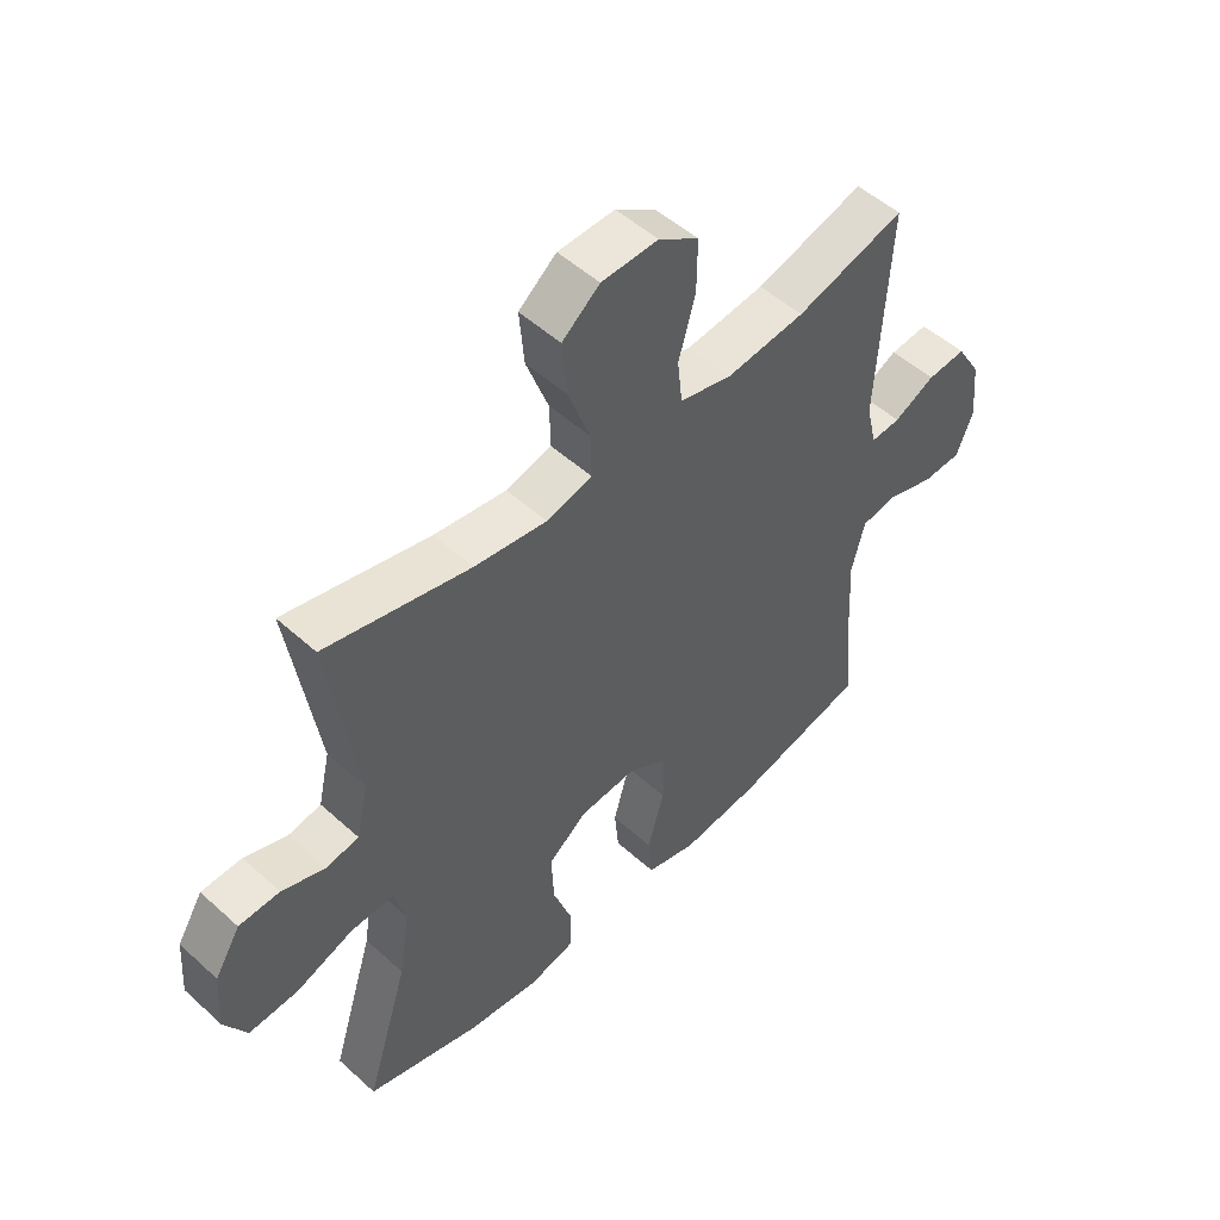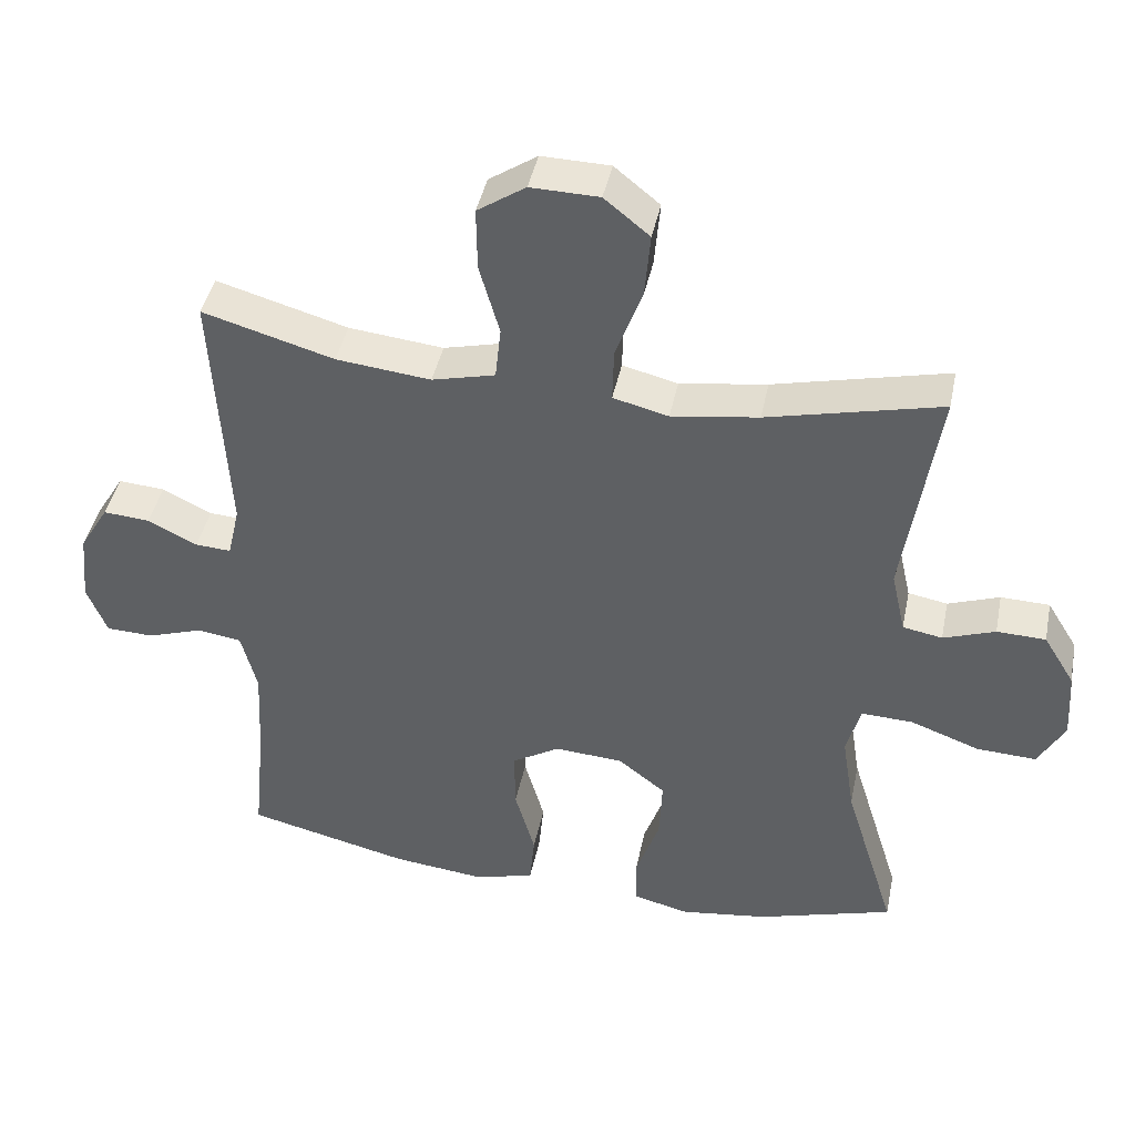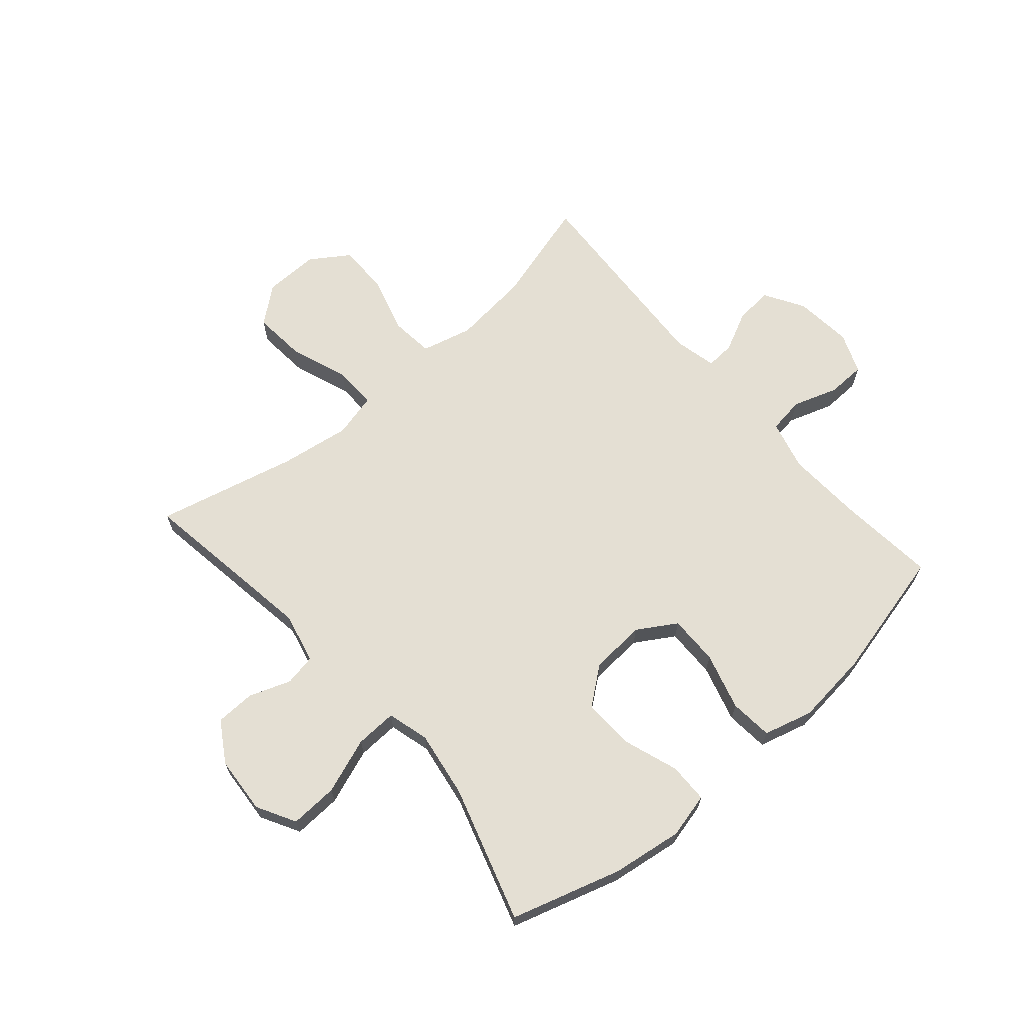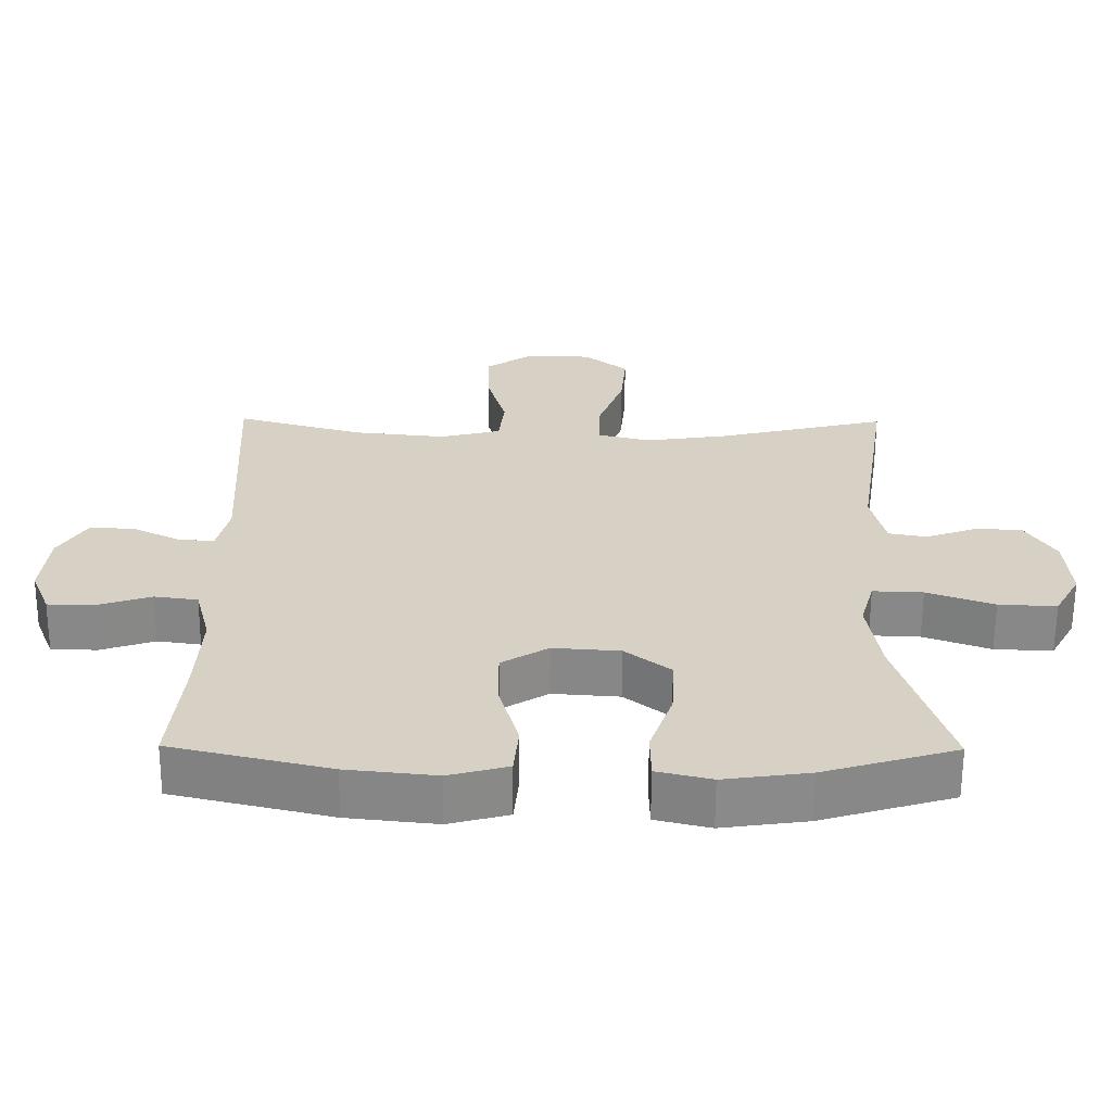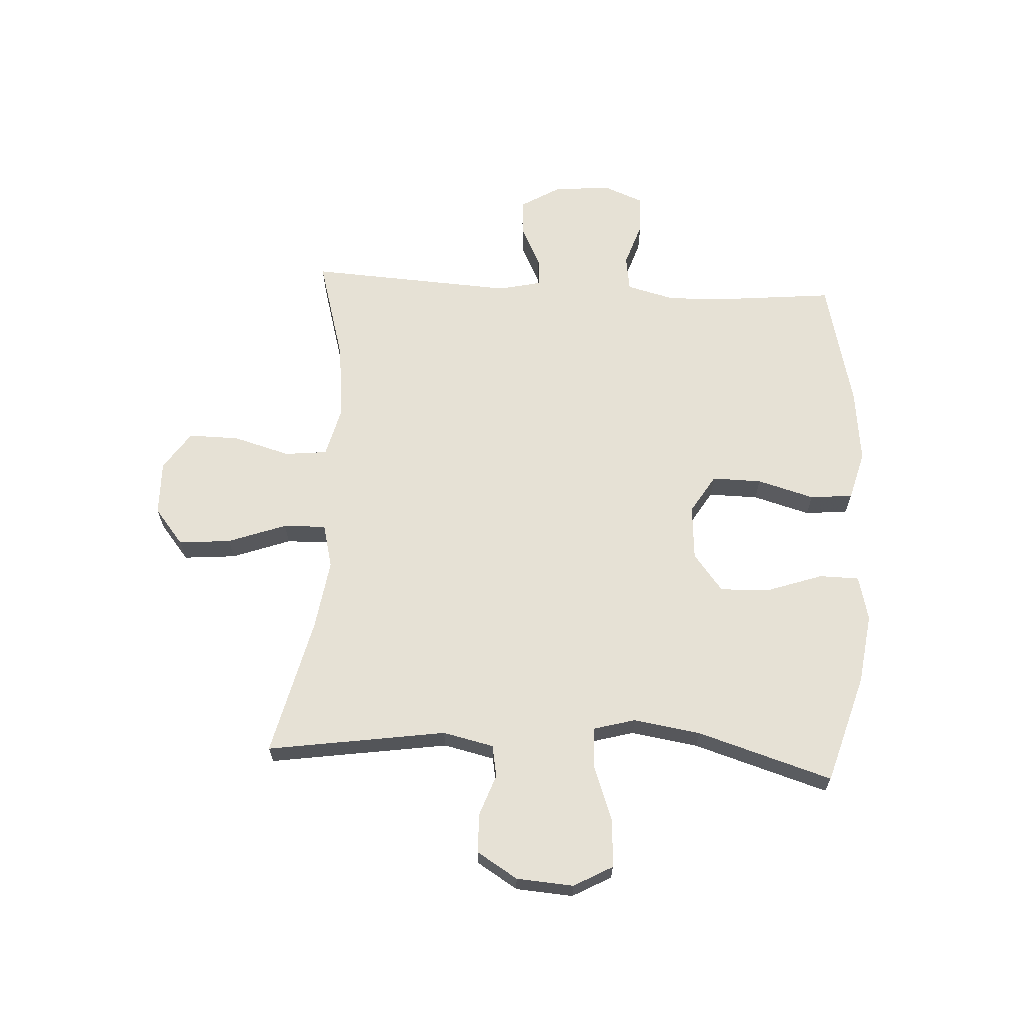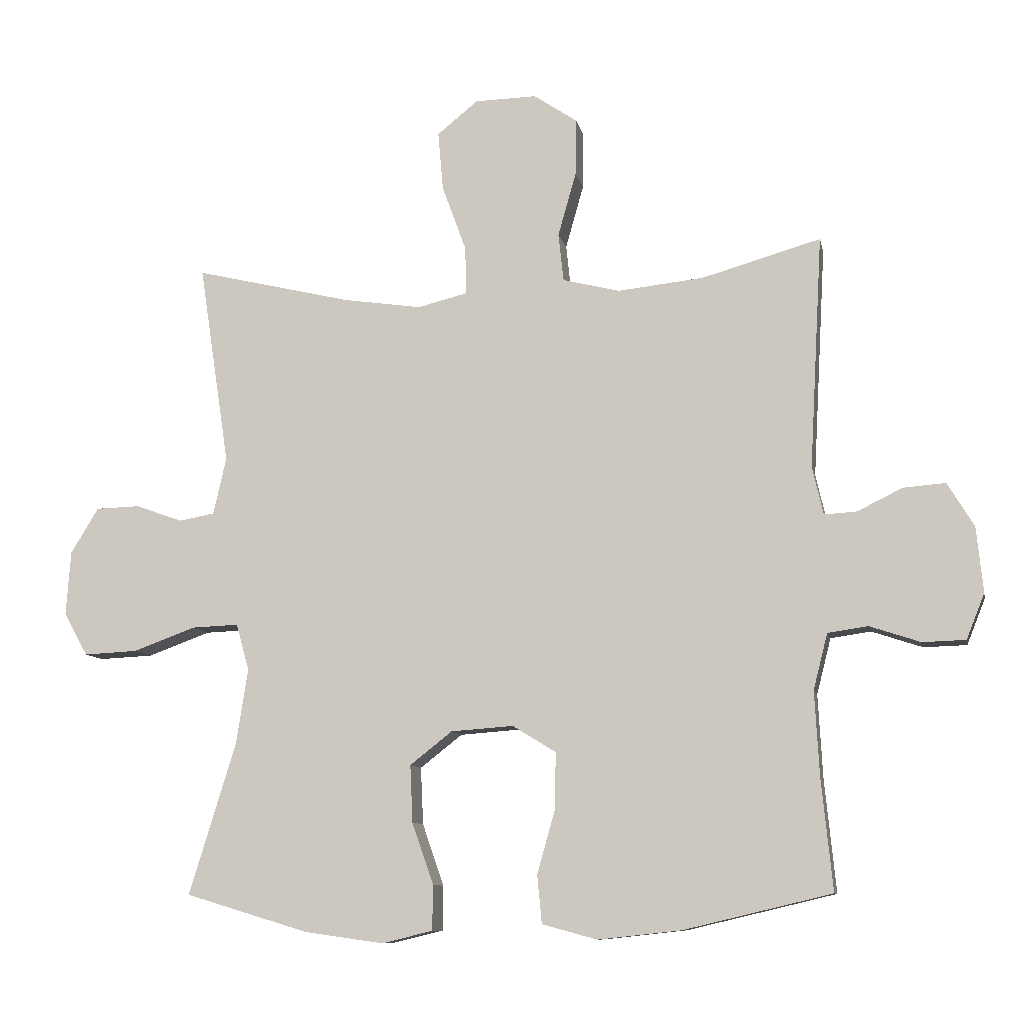
<metadata>
{"format":"obj","ext":"obj","renderer":"f3d","projection":"perspective","resolution":1024,"background":"white","views":[{"elev":51.3,"azim":134.5,"up":"+Z"},{"elev":42.8,"azim":11.5,"up":"+Z"},{"elev":66.4,"azim":139.2,"up":"+Y"},{"elev":-63.1,"azim":-0.3,"up":"+Z"},{"elev":64.7,"azim":93.2,"up":"+Y"},{"elev":-9.6,"azim":-168.6,"up":"+Z"}]}
</metadata>
<code>
v 0.5 0.07 -0.5
v 0.31 0.07 -0.557
v 0.188 0.07 -0.574
v 0.11 0.07 -0.555
v 0.109 0.07 -0.486
v 0.142 0.07 -0.391
v 0.146 0.07 -0.303
v 0.081 0.07 -0.252
v -0.015 0.07 -0.245
v -0.082 0.07 -0.286
v -0.081 0.07 -0.372
v -0.053 0.07 -0.471
v -0.06 0.07 -0.545
v -0.145 0.07 -0.568
v -0.273 0.07 -0.554
v -0.5 0.07 -0.5
v -0.483 0.07 -0.329
v -0.476 0.07 -0.199
v -0.498 0.07 -0.113
v -0.56 0.07 -0.104
v -0.638 0.07 -0.13
v -0.704 0.07 -0.128
v -0.732 0.07 -0.058
v -0.722 0.07 0.042
v -0.681 0.07 0.11
v -0.616 0.07 0.105
v -0.547 0.07 0.071
v -0.497 0.07 0.068
v -0.48 0.07 0.142
v -0.5 0.07 0.5
v -0.317 0.07 0.448
v -0.185 0.07 0.434
v -0.097 0.07 0.456
v -0.089 0.07 0.53
v -0.117 0.07 0.629
v -0.118 0.07 0.717
v -0.051 0.07 0.762
v 0.044 0.07 0.76
v 0.107 0.07 0.709
v 0.099 0.07 0.618
v 0.062 0.07 0.517
v 0.06 0.07 0.443
v 0.137 0.07 0.424
v 0.258 0.07 0.442
v 0.5 0.07 0.5
v 0.453 0.07 0.19
v 0.473 0.07 0.102
v 0.528 0.07 0.092
v 0.6 0.07 0.118
v 0.668 0.07 0.116
v 0.711 0.07 0.046
v 0.718 0.07 -0.053
v 0.681 0.07 -0.12
v 0.598 0.07 -0.116
v 0.502 0.07 -0.081
v 0.43 0.07 -0.078
v 0.41 0.07 -0.15
v 0.428 0.07 -0.266
v 0.5 0 -0.5
v 0.31 0 -0.557
v 0.188 0 -0.574
v 0.11 0 -0.555
v 0.109 0 -0.486
v 0.142 0 -0.391
v 0.146 0 -0.303
v 0.081 0 -0.252
v -0.015 0 -0.245
v -0.082 0 -0.286
v -0.081 0 -0.372
v -0.053 0 -0.471
v -0.06 0 -0.545
v -0.145 0 -0.568
v -0.273 0 -0.554
v -0.5 0 -0.5
v -0.483 0 -0.329
v -0.476 0 -0.199
v -0.498 0 -0.113
v -0.56 0 -0.104
v -0.638 0 -0.13
v -0.704 0 -0.128
v -0.732 0 -0.058
v -0.722 0 0.042
v -0.681 0 0.11
v -0.616 0 0.105
v -0.547 0 0.071
v -0.497 0 0.068
v -0.48 0 0.142
v -0.5 0 0.5
v -0.317 0 0.448
v -0.185 0 0.434
v -0.097 0 0.456
v -0.089 0 0.53
v -0.117 0 0.629
v -0.118 0 0.717
v -0.051 0 0.762
v 0.044 0 0.76
v 0.107 0 0.709
v 0.099 0 0.618
v 0.062 0 0.517
v 0.06 0 0.443
v 0.137 0 0.424
v 0.258 0 0.442
v 0.5 0 0.5
v 0.453 0 0.19
v 0.473 0 0.102
v 0.528 0 0.092
v 0.6 0 0.118
v 0.668 0 0.116
v 0.711 0 0.046
v 0.718 0 -0.053
v 0.681 0 -0.12
v 0.598 0 -0.116
v 0.502 0 -0.081
v 0.43 0 -0.078
v 0.41 0 -0.15
v 0.428 0 -0.266
f 52 53 54 55
f 52 55 56
f 51 52 56
f 48 49 50 51
f 47 48 51 56
f 46 47 56 57
f 44 45 46
f 43 44 46 57
f 38 39 40 41
f 38 41 42
f 37 38 42
f 34 35 36 37
f 33 34 37 42
f 32 33 42 43
f 29 30 31
f 28 29 31 32
f 24 25 26 27
f 24 27 28
f 23 24 28
f 20 21 22 23
f 19 20 23 28
f 18 19 28 32
f 14 15 16 17
f 11 12 13 14
f 10 11 14 17
f 9 10 17 18
f 3 4 5 6
f 3 6 7
f 58 1 2 3
f 58 3 7
f 57 58 7 8
f 18 32 43 57
f 8 9 18 57
f 113 112 111 110
f 114 113 110
f 114 110 109
f 109 108 107 106
f 114 109 106 105
f 115 114 105 104
f 104 103 102
f 115 104 102 101
f 99 98 97 96
f 100 99 96
f 100 96 95
f 95 94 93 92
f 100 95 92 91
f 101 100 91 90
f 89 88 87
f 90 89 87 86
f 85 84 83 82
f 86 85 82
f 86 82 81
f 81 80 79 78
f 86 81 78 77
f 90 86 77 76
f 75 74 73 72
f 72 71 70 69
f 75 72 69 68
f 76 75 68 67
f 64 63 62 61
f 65 64 61
f 61 60 59 116
f 65 61 116
f 66 65 116 115
f 115 101 90 76
f 115 76 67 66
f 1 59 60 2
f 2 60 61 3
f 3 61 62 4
f 4 62 63 5
f 5 63 64 6
f 6 64 65 7
f 7 65 66 8
f 8 66 67 9
f 9 67 68 10
f 10 68 69 11
f 11 69 70 12
f 12 70 71 13
f 13 71 72 14
f 14 72 73 15
f 15 73 74 16
f 16 74 75 17
f 17 75 76 18
f 18 76 77 19
f 19 77 78 20
f 20 78 79 21
f 21 79 80 22
f 22 80 81 23
f 23 81 82 24
f 24 82 83 25
f 25 83 84 26
f 26 84 85 27
f 27 85 86 28
f 28 86 87 29
f 29 87 88 30
f 30 88 89 31
f 31 89 90 32
f 32 90 91 33
f 33 91 92 34
f 34 92 93 35
f 35 93 94 36
f 36 94 95 37
f 37 95 96 38
f 38 96 97 39
f 39 97 98 40
f 40 98 99 41
f 41 99 100 42
f 42 100 101 43
f 43 101 102 44
f 44 102 103 45
f 45 103 104 46
f 46 104 105 47
f 47 105 106 48
f 48 106 107 49
f 49 107 108 50
f 50 108 109 51
f 51 109 110 52
f 52 110 111 53
f 53 111 112 54
f 54 112 113 55
f 55 113 114 56
f 56 114 115 57
f 57 115 116 58
f 58 116 59 1

</code>
